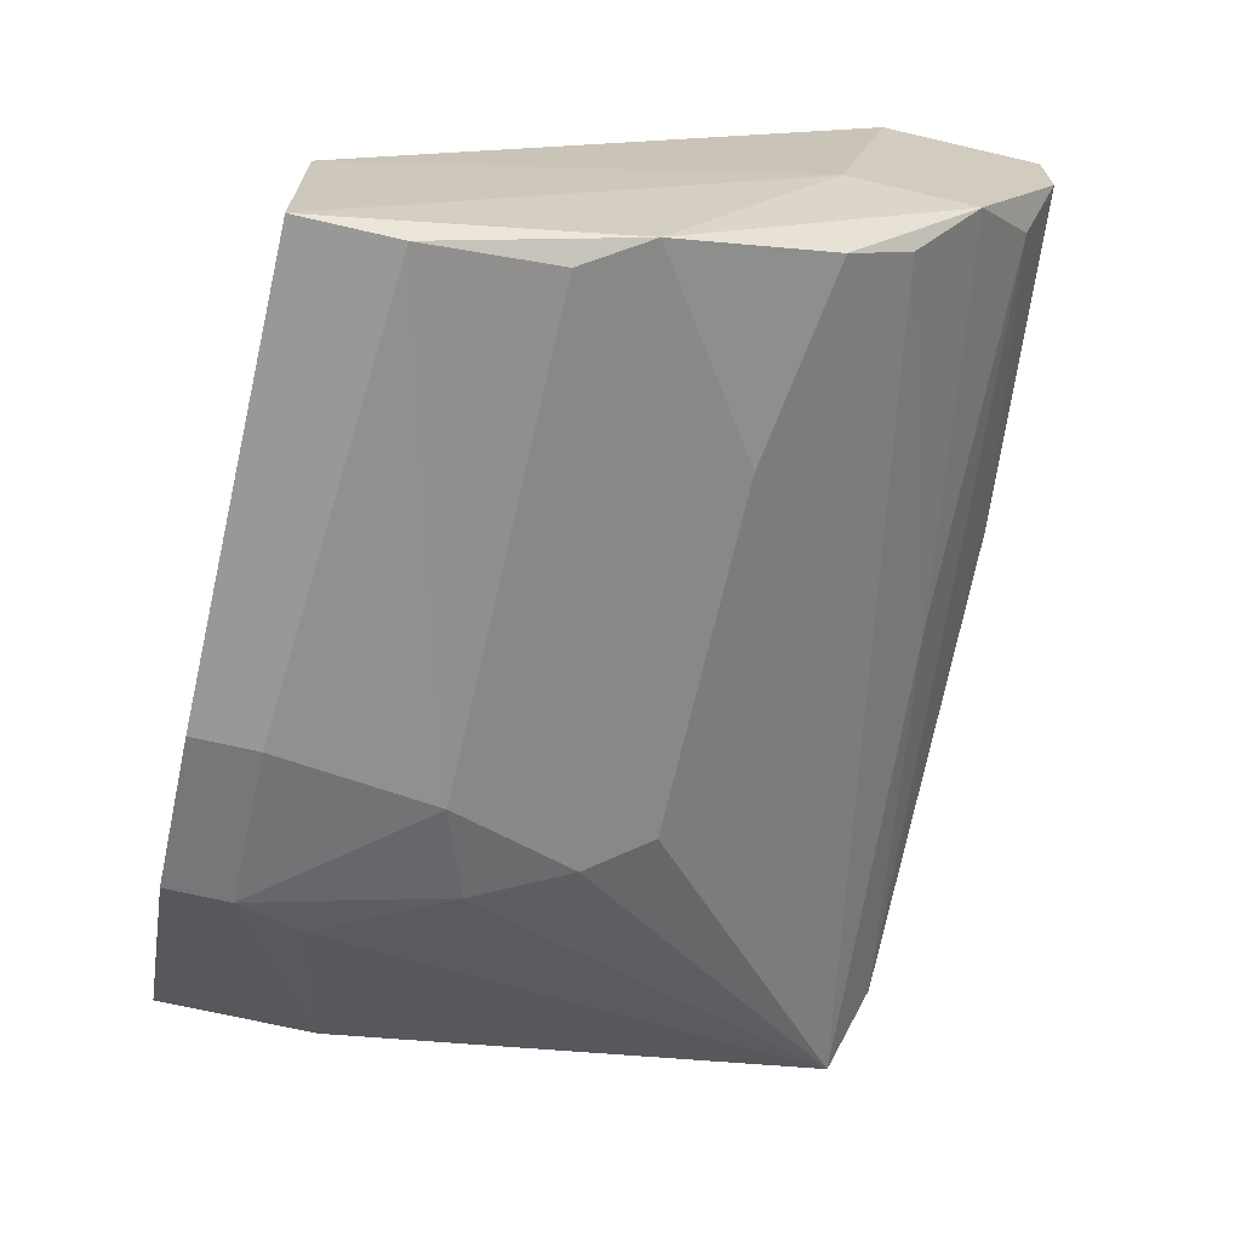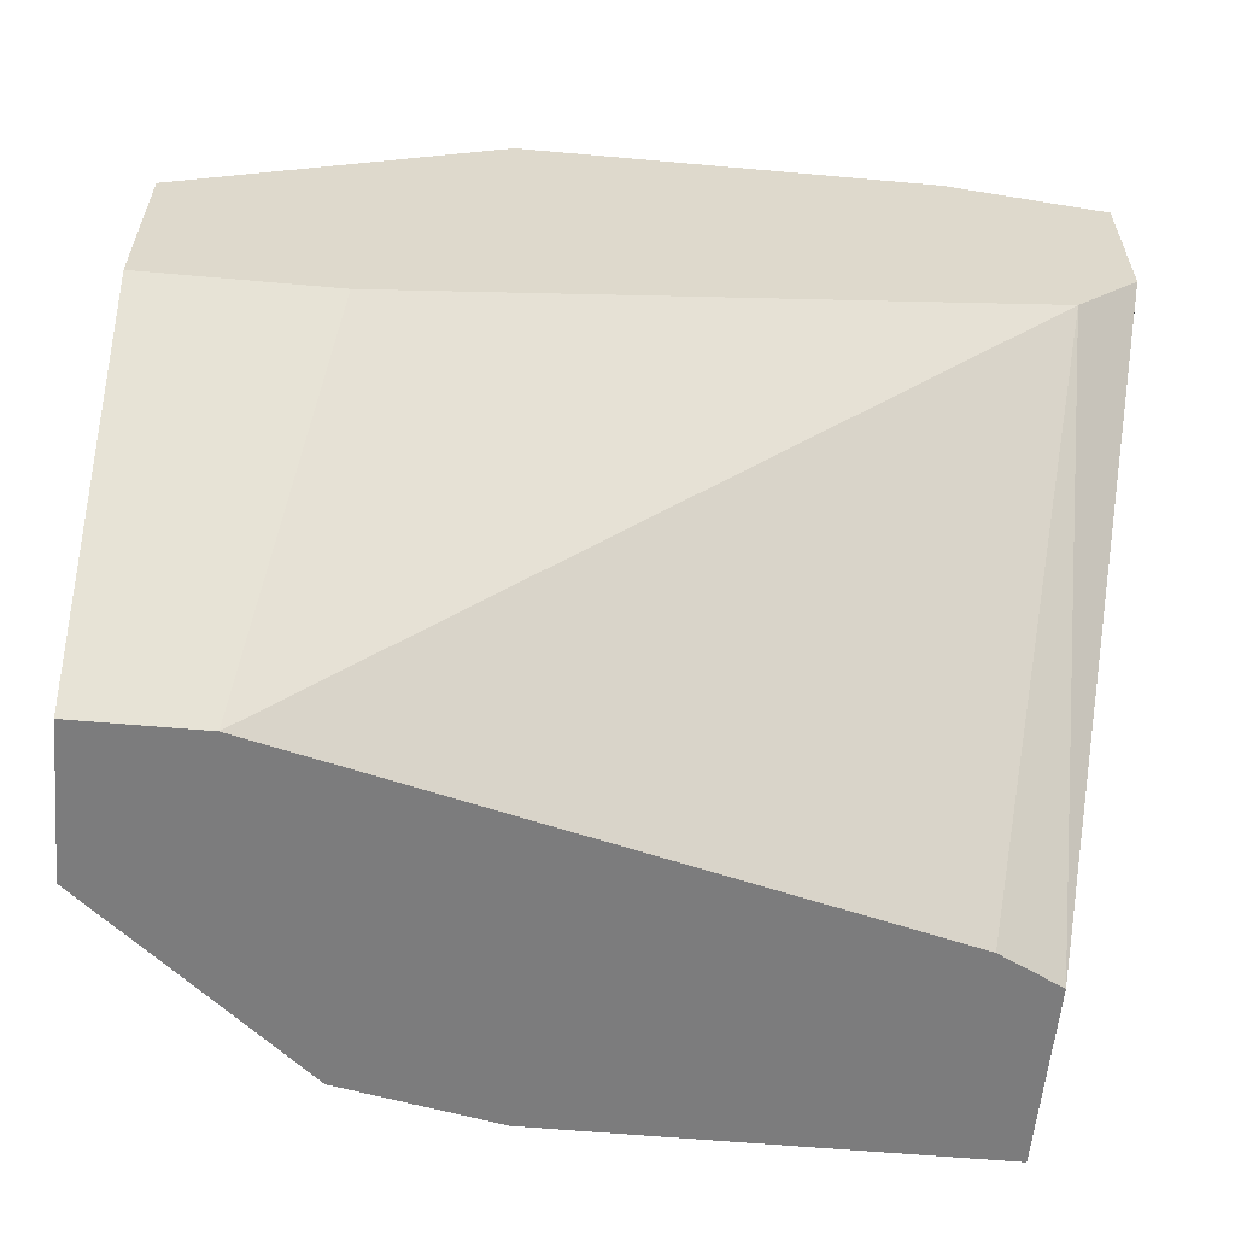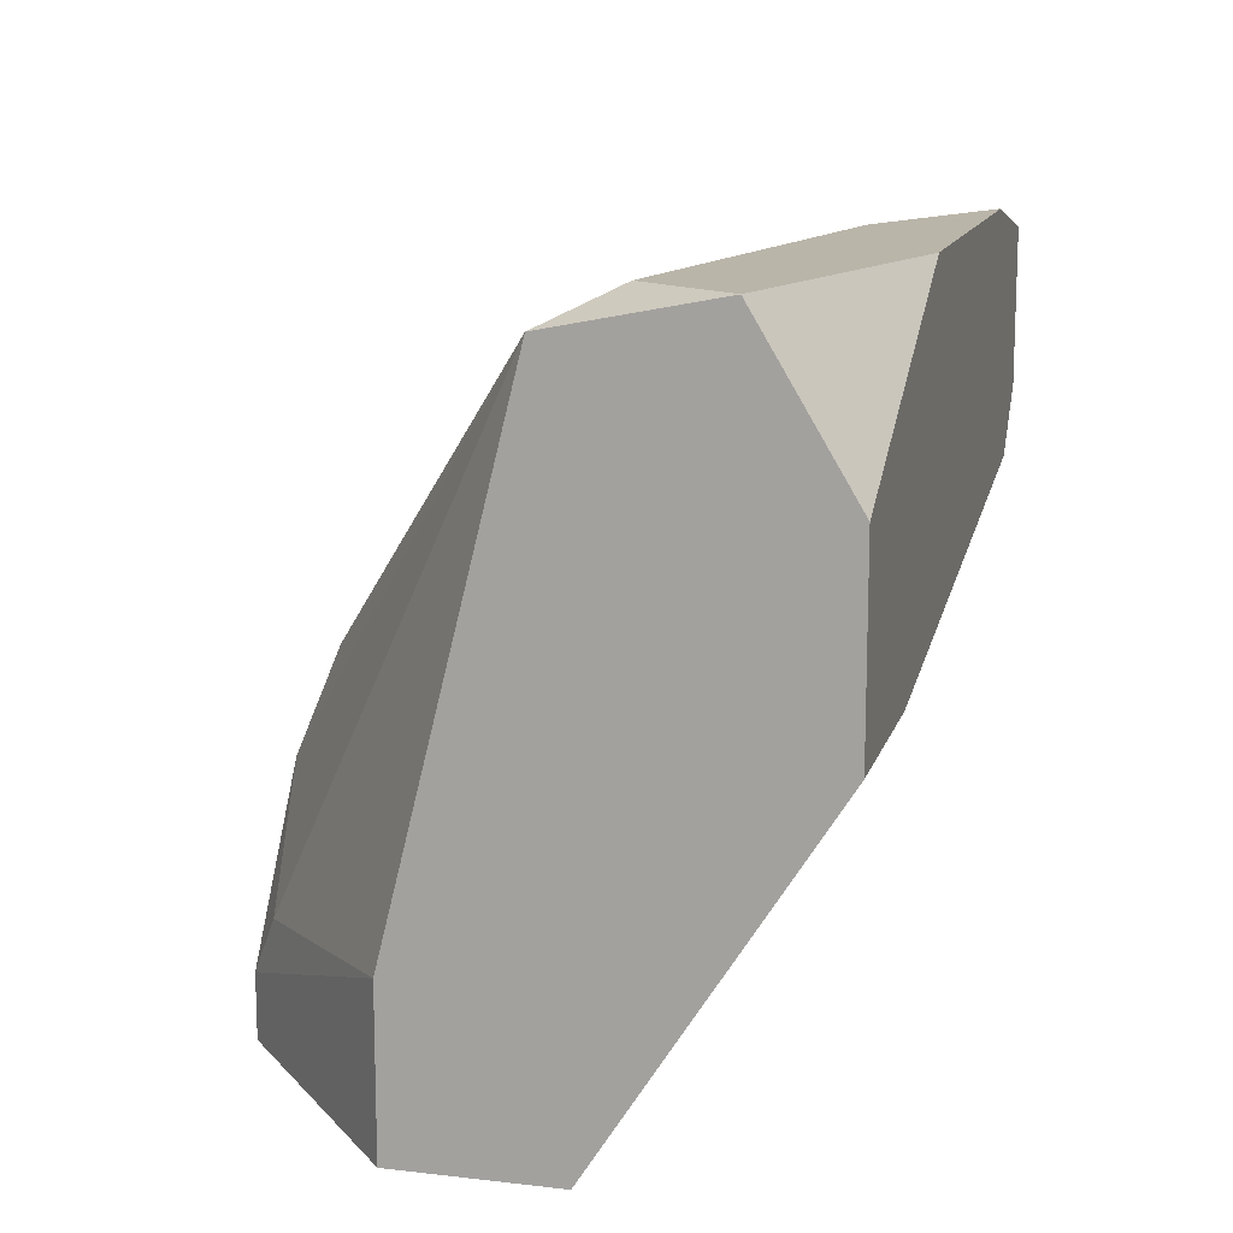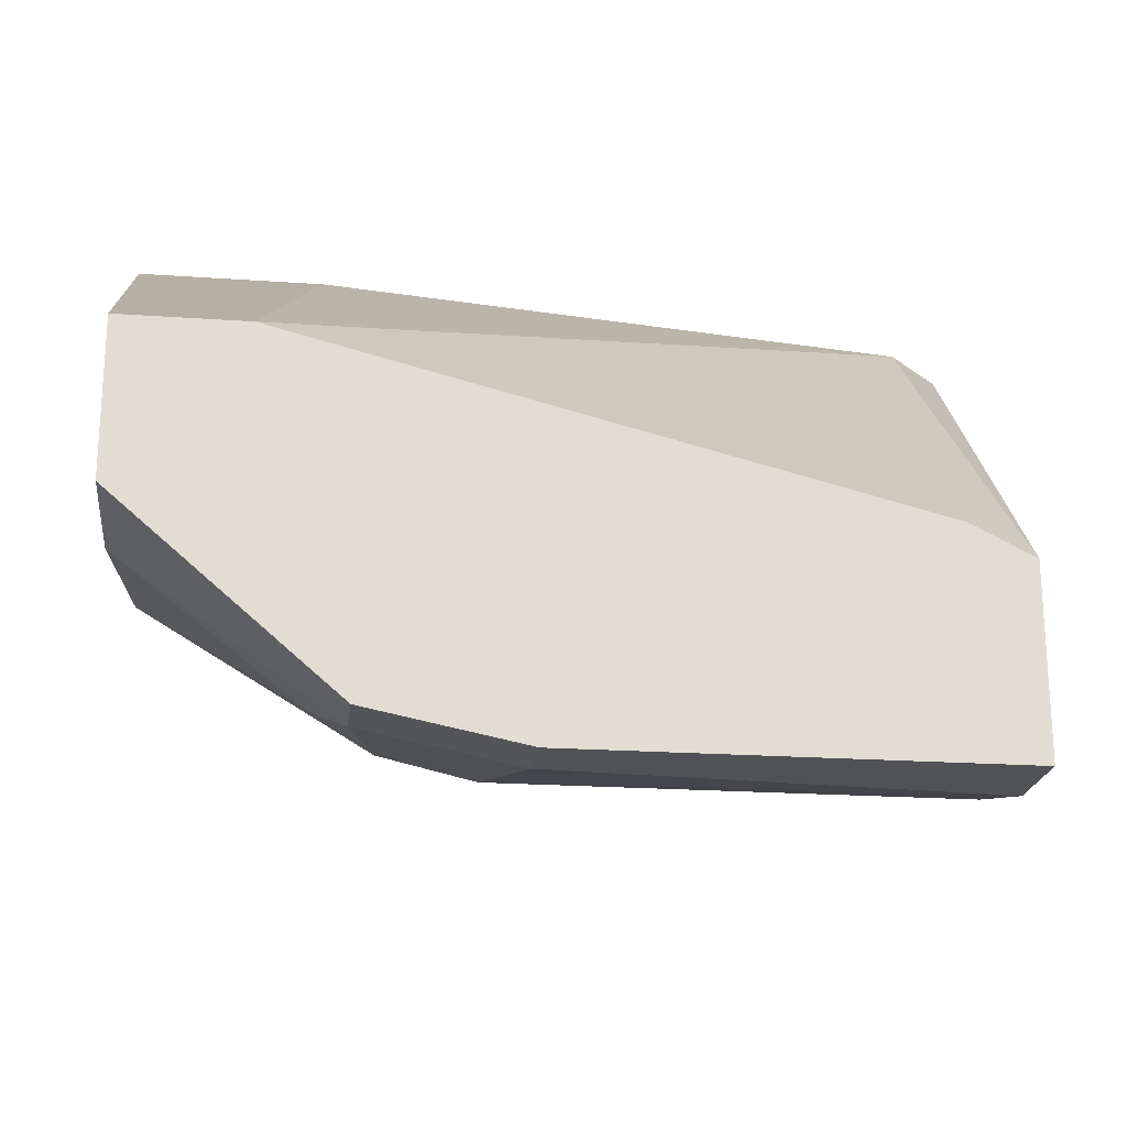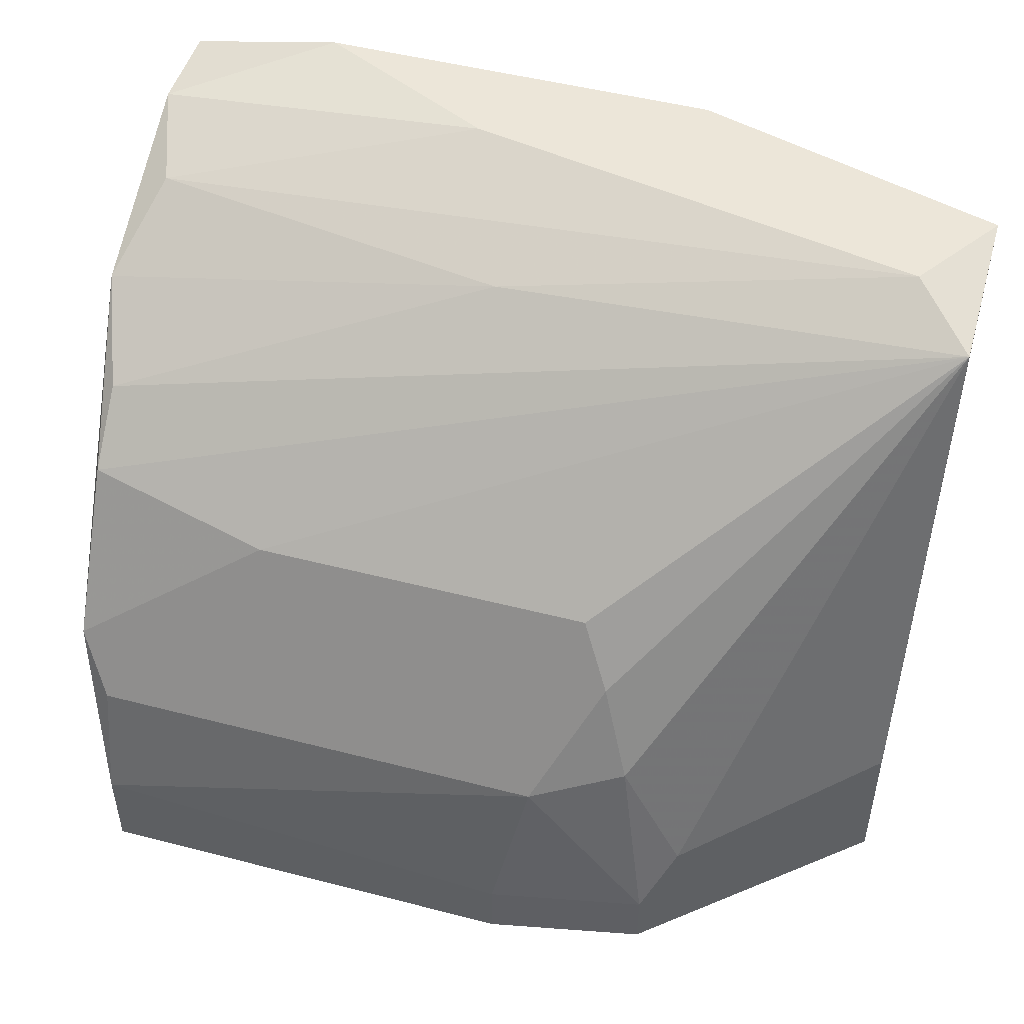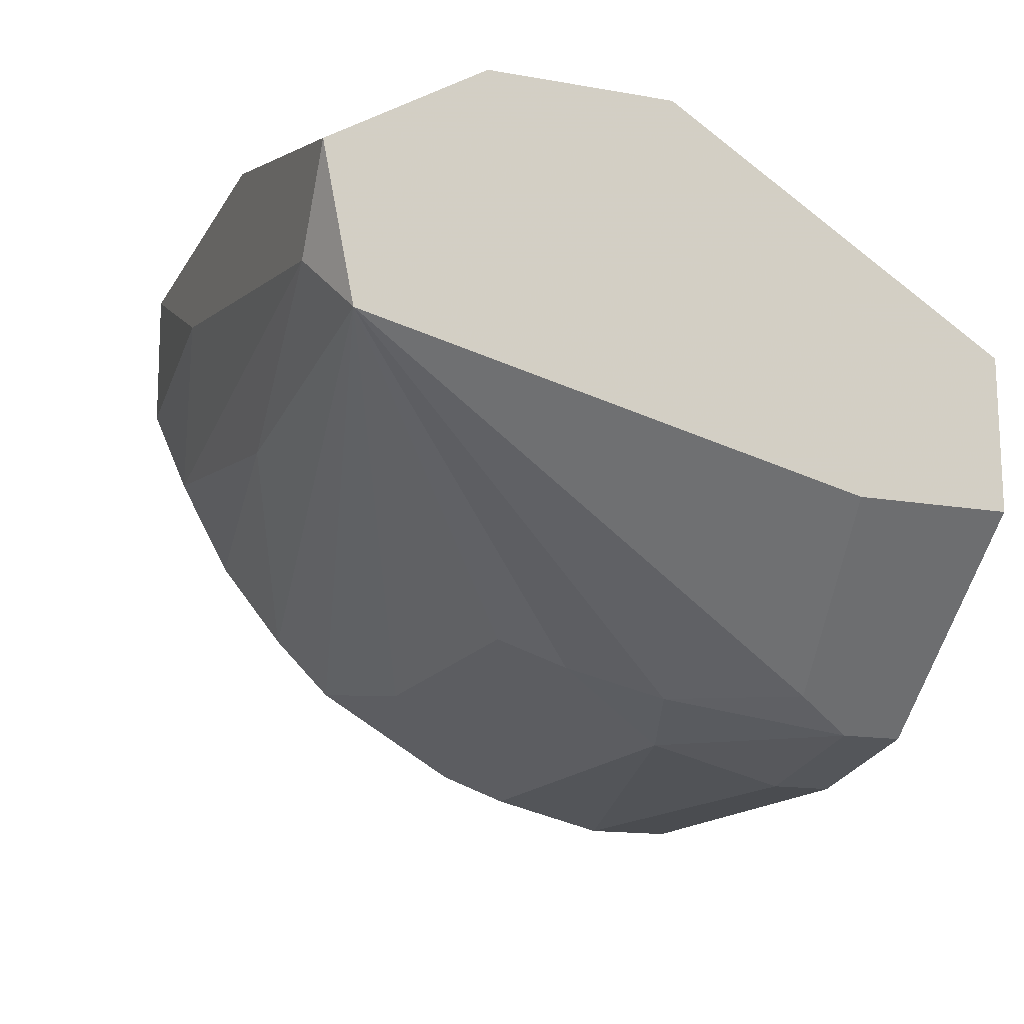
<metadata>
{"format":"obj","ext":"obj","renderer":"f3d","projection":"perspective","resolution":1024,"background":"white","views":[{"elev":-68.5,"azim":-103.1,"up":"+Y"},{"elev":-58.8,"azim":174.7,"up":"+Z"},{"elev":13.5,"azim":104.6,"up":"+Z"},{"elev":-21.1,"azim":172.9,"up":"+Y"},{"elev":49.2,"azim":16.0,"up":"+Z"},{"elev":-15.1,"azim":69.5,"up":"+Y"}]}
</metadata>
<code>
v -0.01588 -0.02462 0.000521
v -0.01588 -0.02462 -0.000897
v -0.02652 -0.01964 0.01046
v -0.02652 -0.01539 0.0133
v -0.02652 -0.02107 0.00904
v -0.02652 -0.02319 0.005491
v -0.02439 -0.01964 -0.000897
v -0.018 -0.01681 0.0133
v -0.02723 -0.01752 0.01188
v -0.02723 -0.01752 0.00904
v -0.02723 -0.01326 0.01401
v -0.02723 -0.01113 0.01401
v -0.02723 -0.01113 0.01046
v -0.01233 -0.0239 0.000521
v -0.01233 -0.0239 -0.000897
v -0.01517 -0.0239 0.004071
v -0.02581 -0.0239 0.004071
v -0.02581 -0.02035 -0.000897
v -0.02581 -0.02462 0.001232
v -0.02581 -0.02462 -0.000897
v -0.02581 -0.01113 0.00904
v -0.01375 -0.02248 0.00691
v -0.008777 -0.01539 0.01472
v -0.01942 -0.01326 0.01472
v -0.02226 -0.02177 0.008329
v -0.007356 -0.01681 0.01401
v -0.007356 -0.01964 0.002651
v -0.007356 -0.01964 -0.000897
v -0.007356 -0.01326 0.01472
v -0.007356 -0.0161 -0.000897
v -0.007356 -0.01113 0.00691
v -0.007356 -0.01113 0.01117
v -0.01162 -0.02319 0.001942
v -0.01162 -0.01113 0.00691
v -0.01446 -0.02177 0.008329
v -0.01446 -0.01113 0.01472
v -0.0102 -0.0161 -0.000897
v -0.01304 -0.02319 0.004781
v -0.02368 -0.01113 0.01472
f 16 6 17
f 30 29 26
f 29 30 31
f 31 13 39
f 30 20 7
f 20 30 28
f 30 26 28
f 13 31 21
f 20 19 6
f 39 29 36
f 31 39 36
f 31 30 37
f 30 7 37
f 7 21 37
f 19 20 2
f 20 28 2
f 7 20 18
f 13 21 18
f 21 7 18
f 29 31 32
f 36 29 32
f 31 36 32
f 11 13 9
f 26 29 23
f 29 39 23
f 14 28 27
f 28 26 27
f 21 31 34
f 31 37 34
f 37 21 34
f 20 6 10
f 18 20 10
f 13 18 10
f 9 13 10
f 6 9 10
f 3 26 8
f 9 3 8
f 26 23 8
f 39 13 12
f 13 11 12
f 11 39 12
f 22 26 35
f 16 22 35
f 6 16 35
f 26 25 35
f 25 6 35
f 26 22 38
f 16 14 38
f 22 16 38
f 11 9 4
f 9 8 4
f 8 23 4
f 28 14 15
f 14 2 15
f 2 28 15
f 14 27 33
f 27 26 33
f 38 14 33
f 26 38 33
f 26 3 5
f 25 26 5
f 6 25 5
f 3 9 5
f 9 6 5
f 39 11 24
f 23 39 24
f 11 4 24
f 4 23 24
f 19 2 1
f 2 14 1
f 14 16 1
f 16 19 1
f 6 19 17
f 19 16 17

</code>
